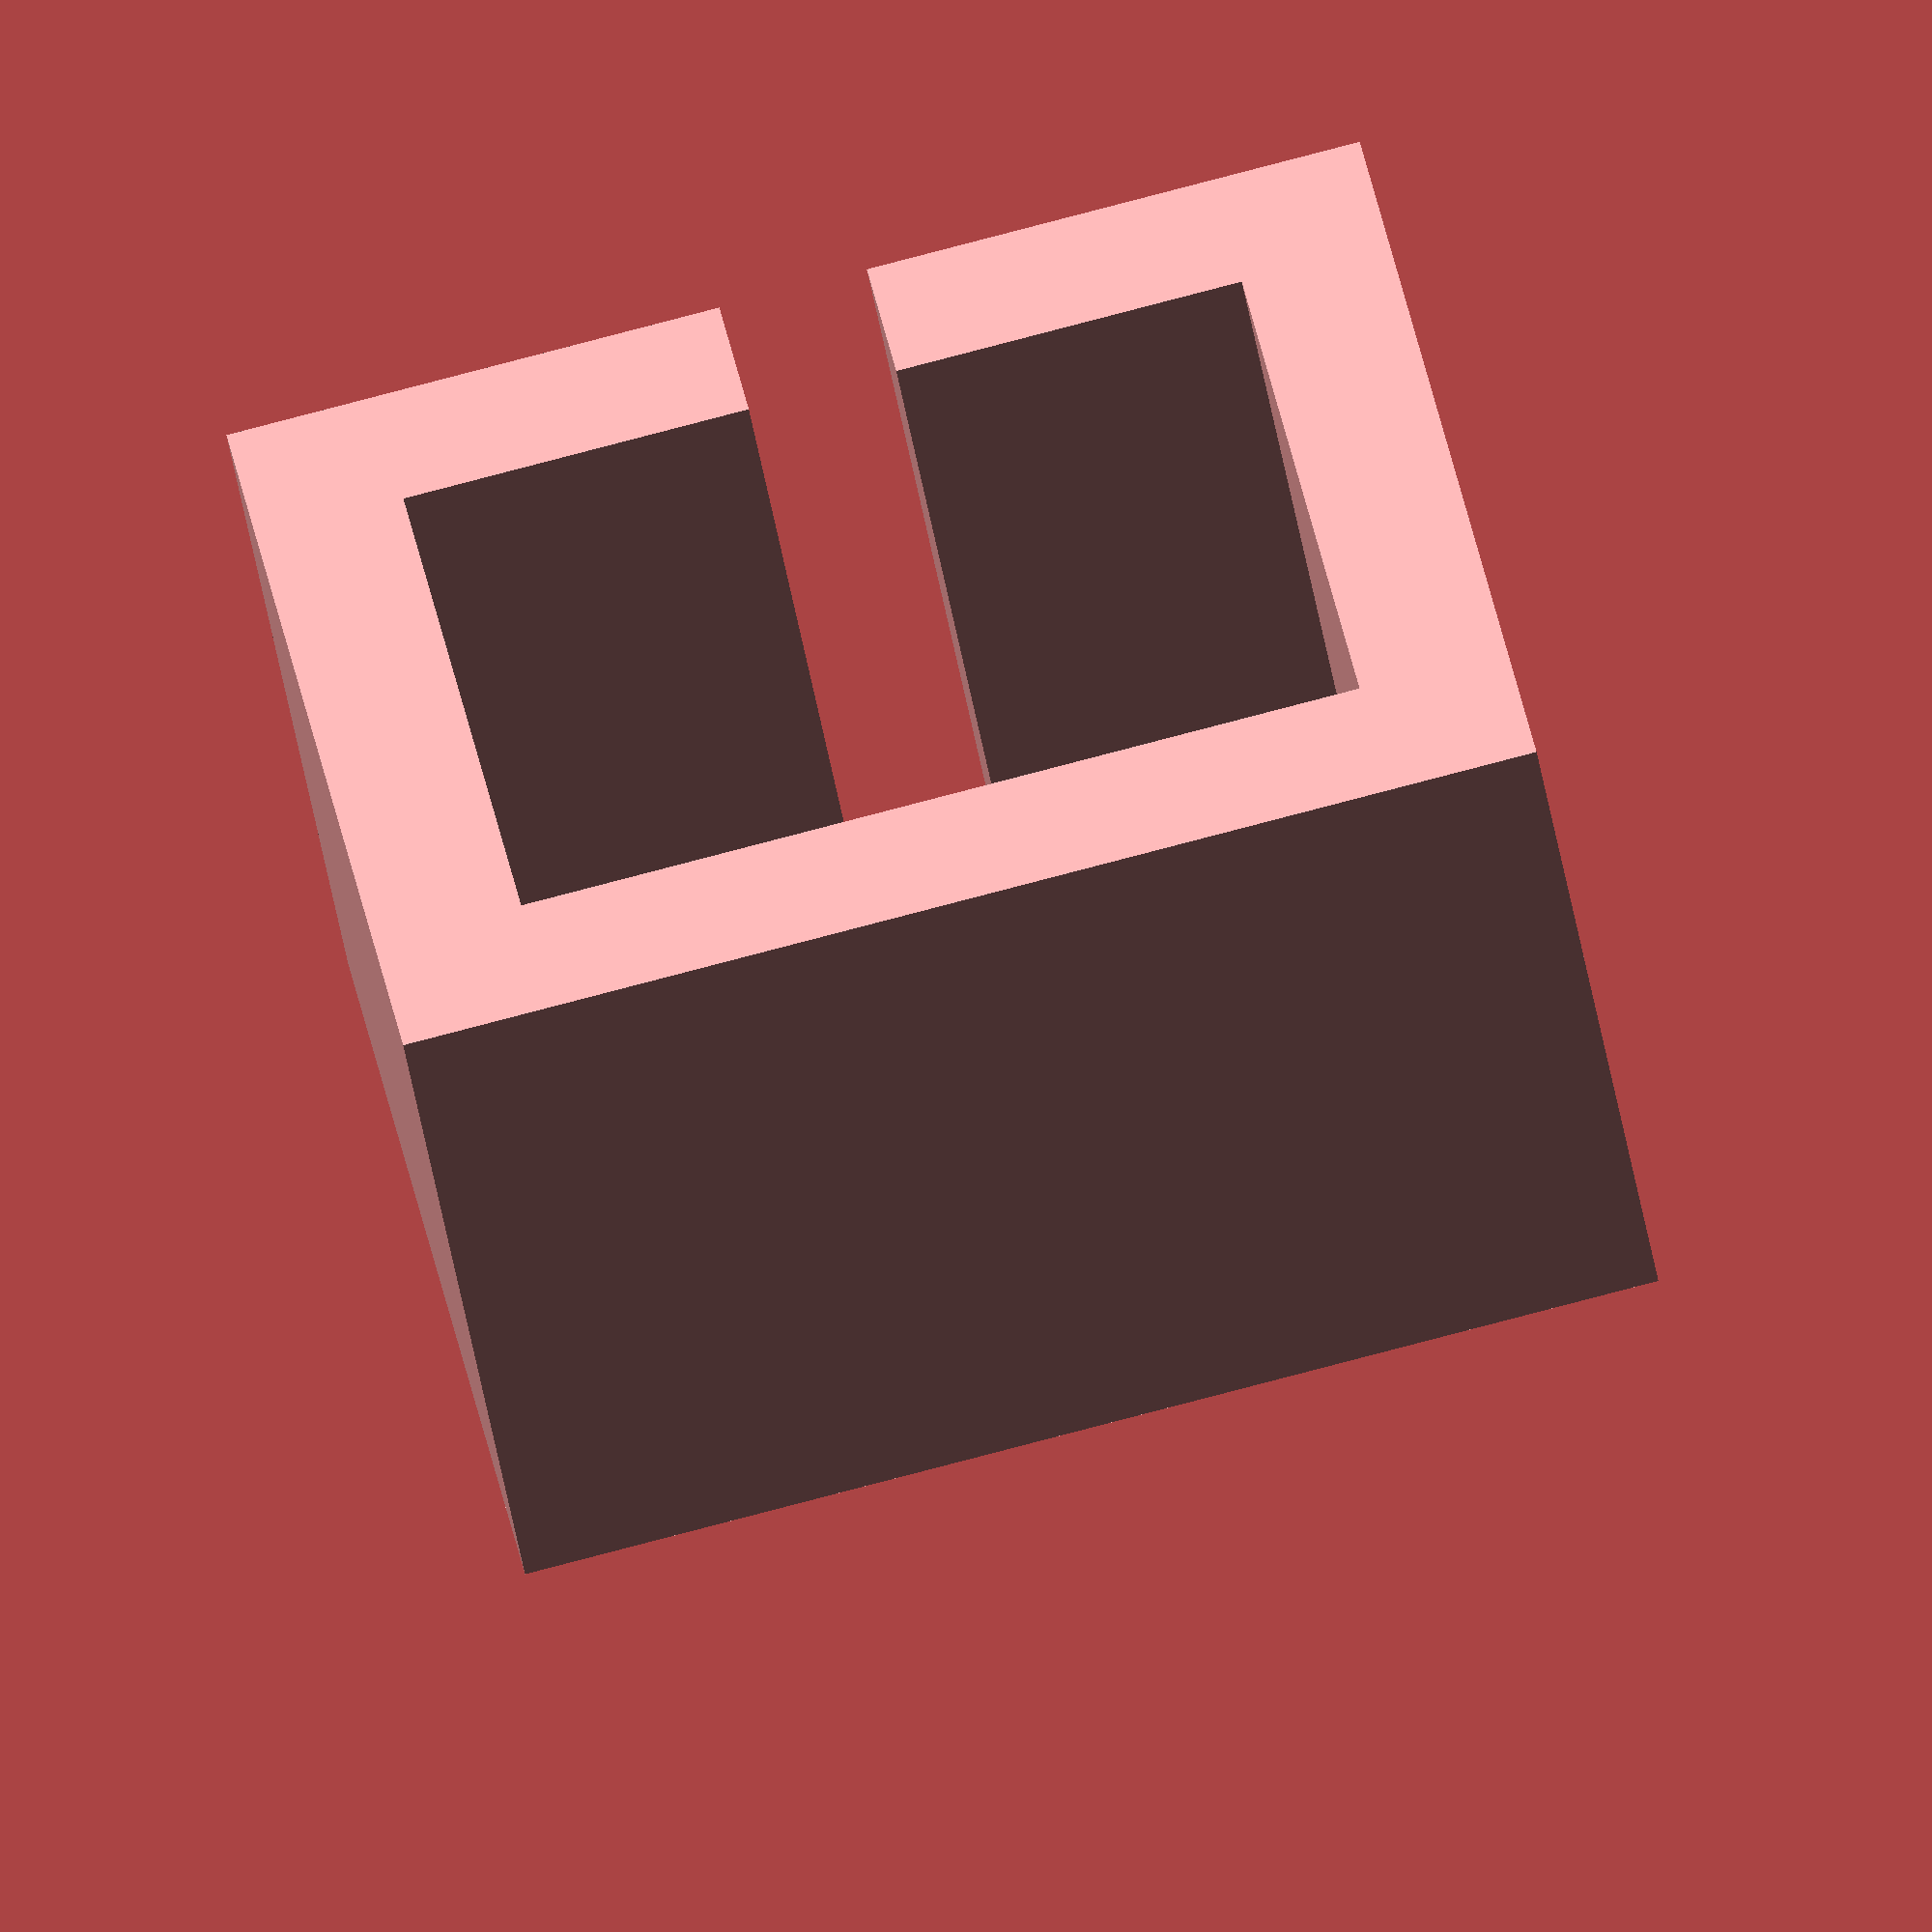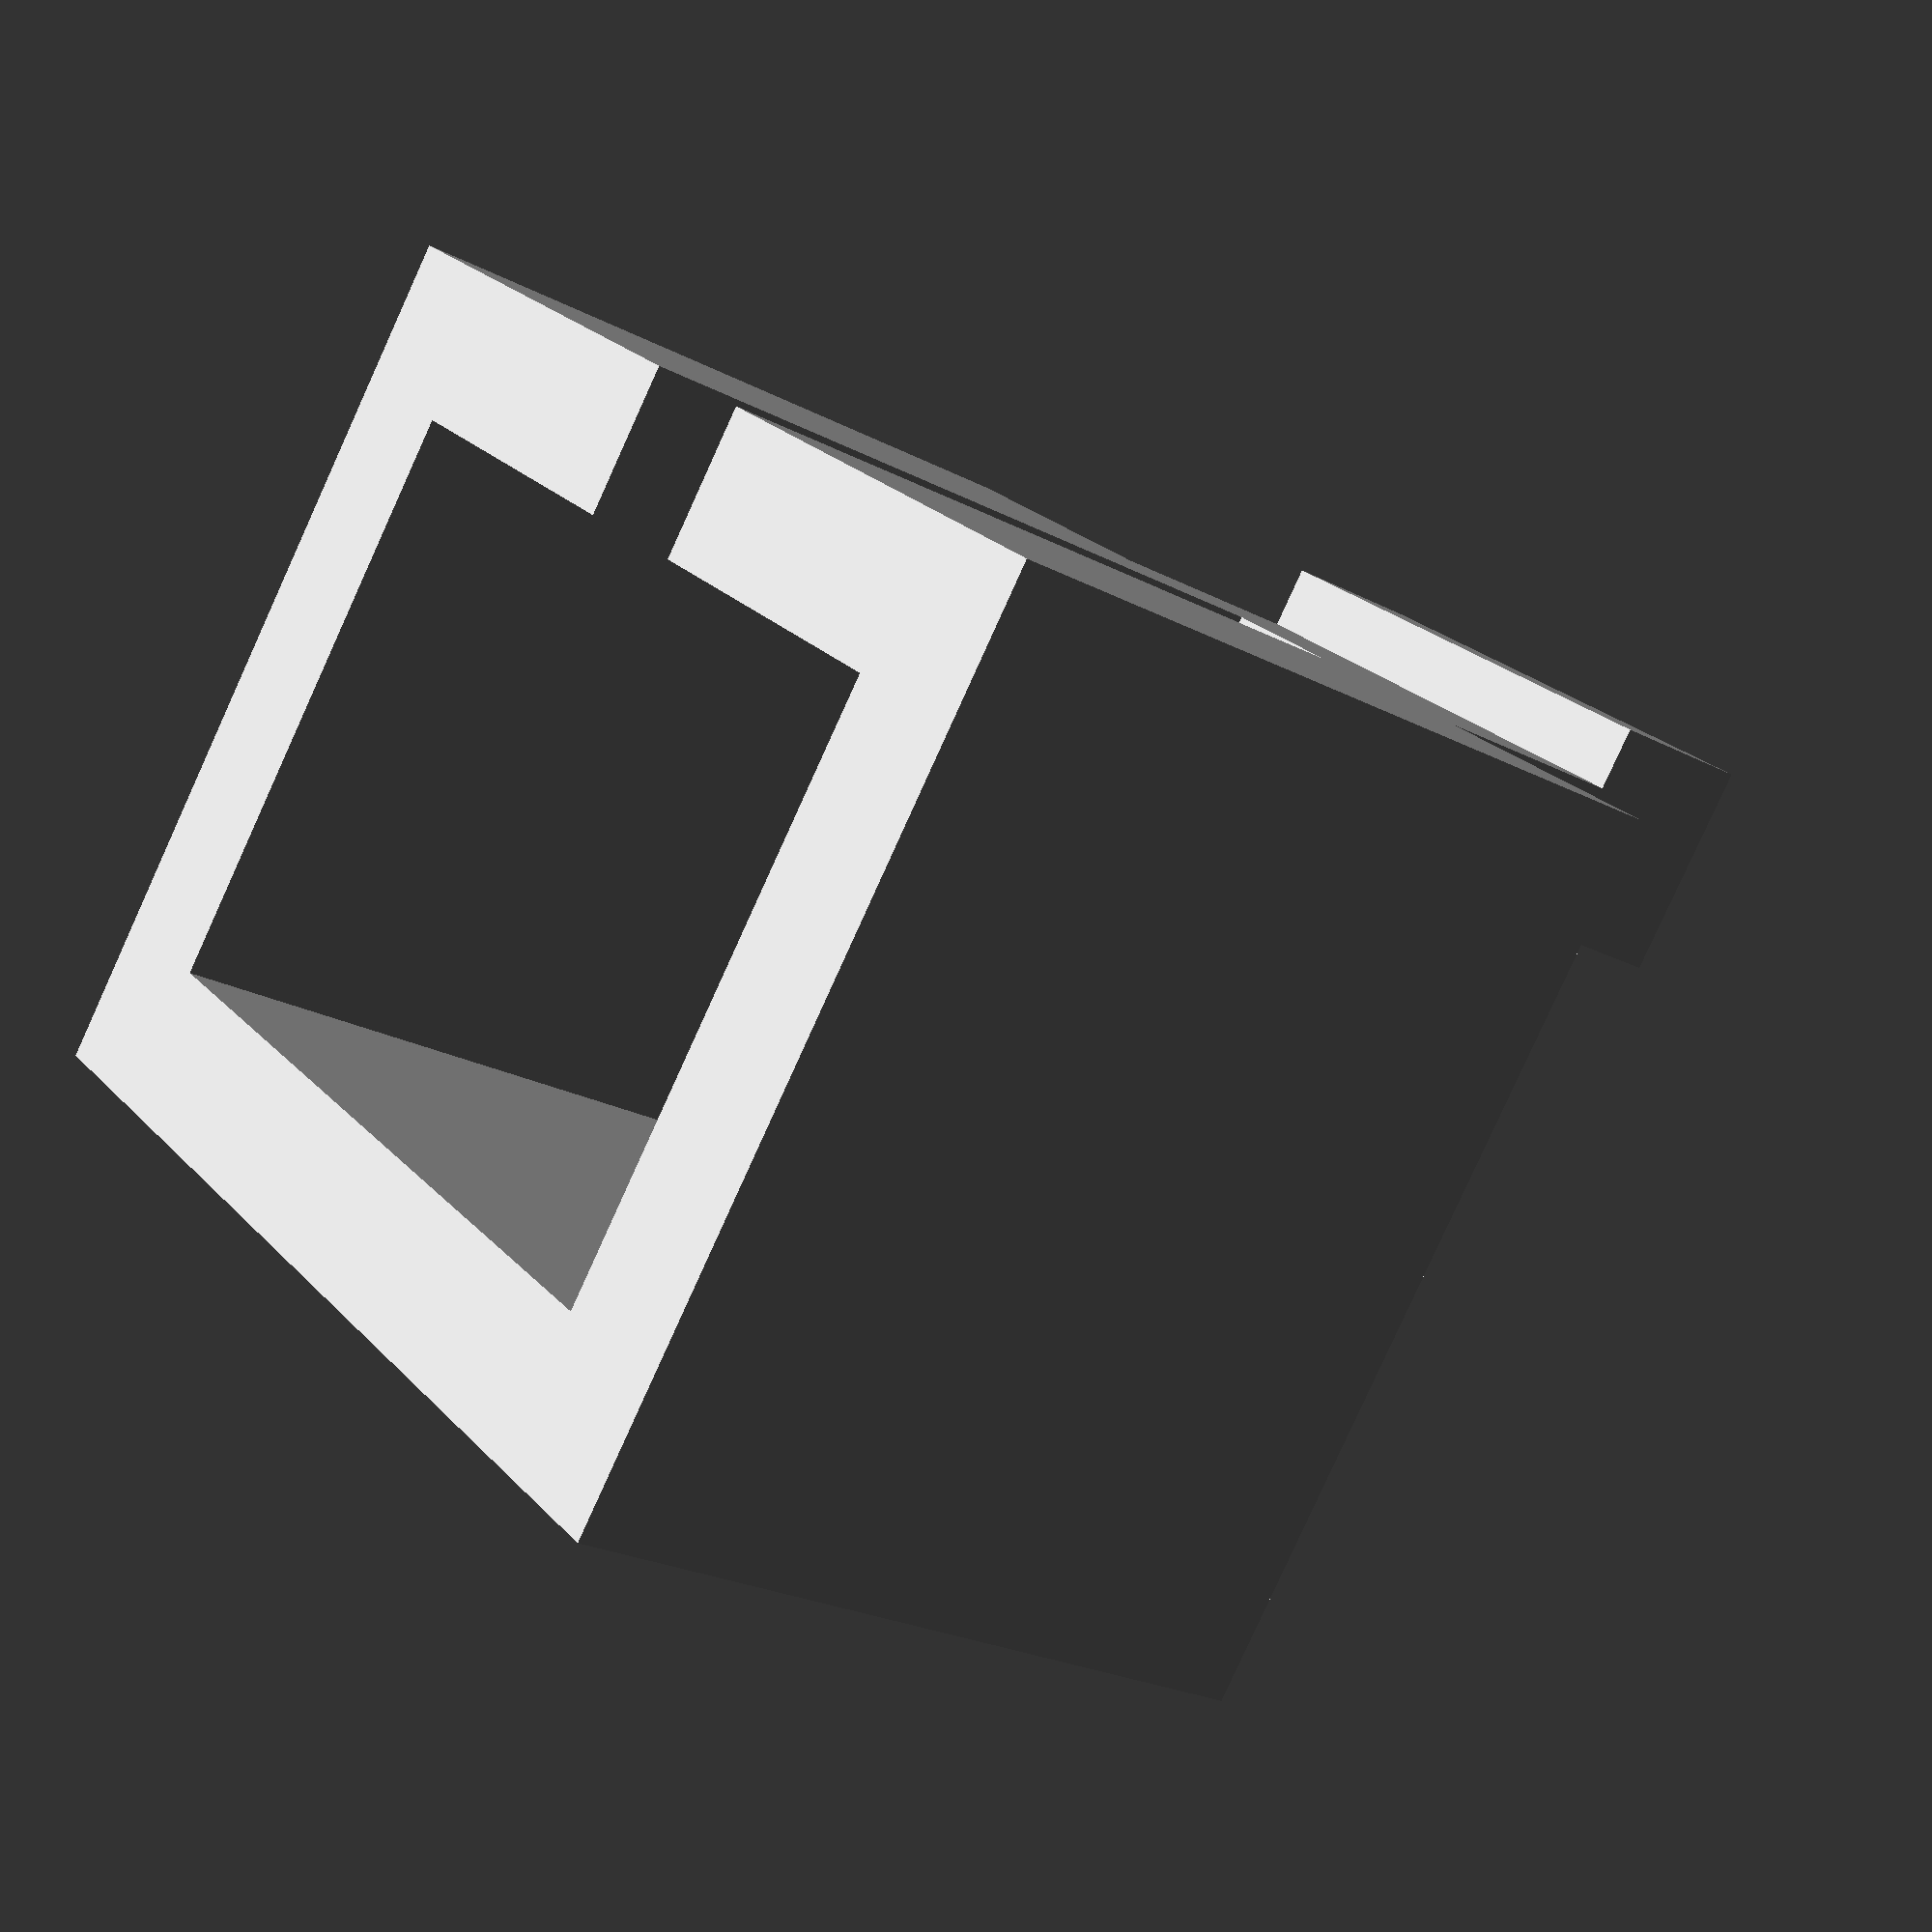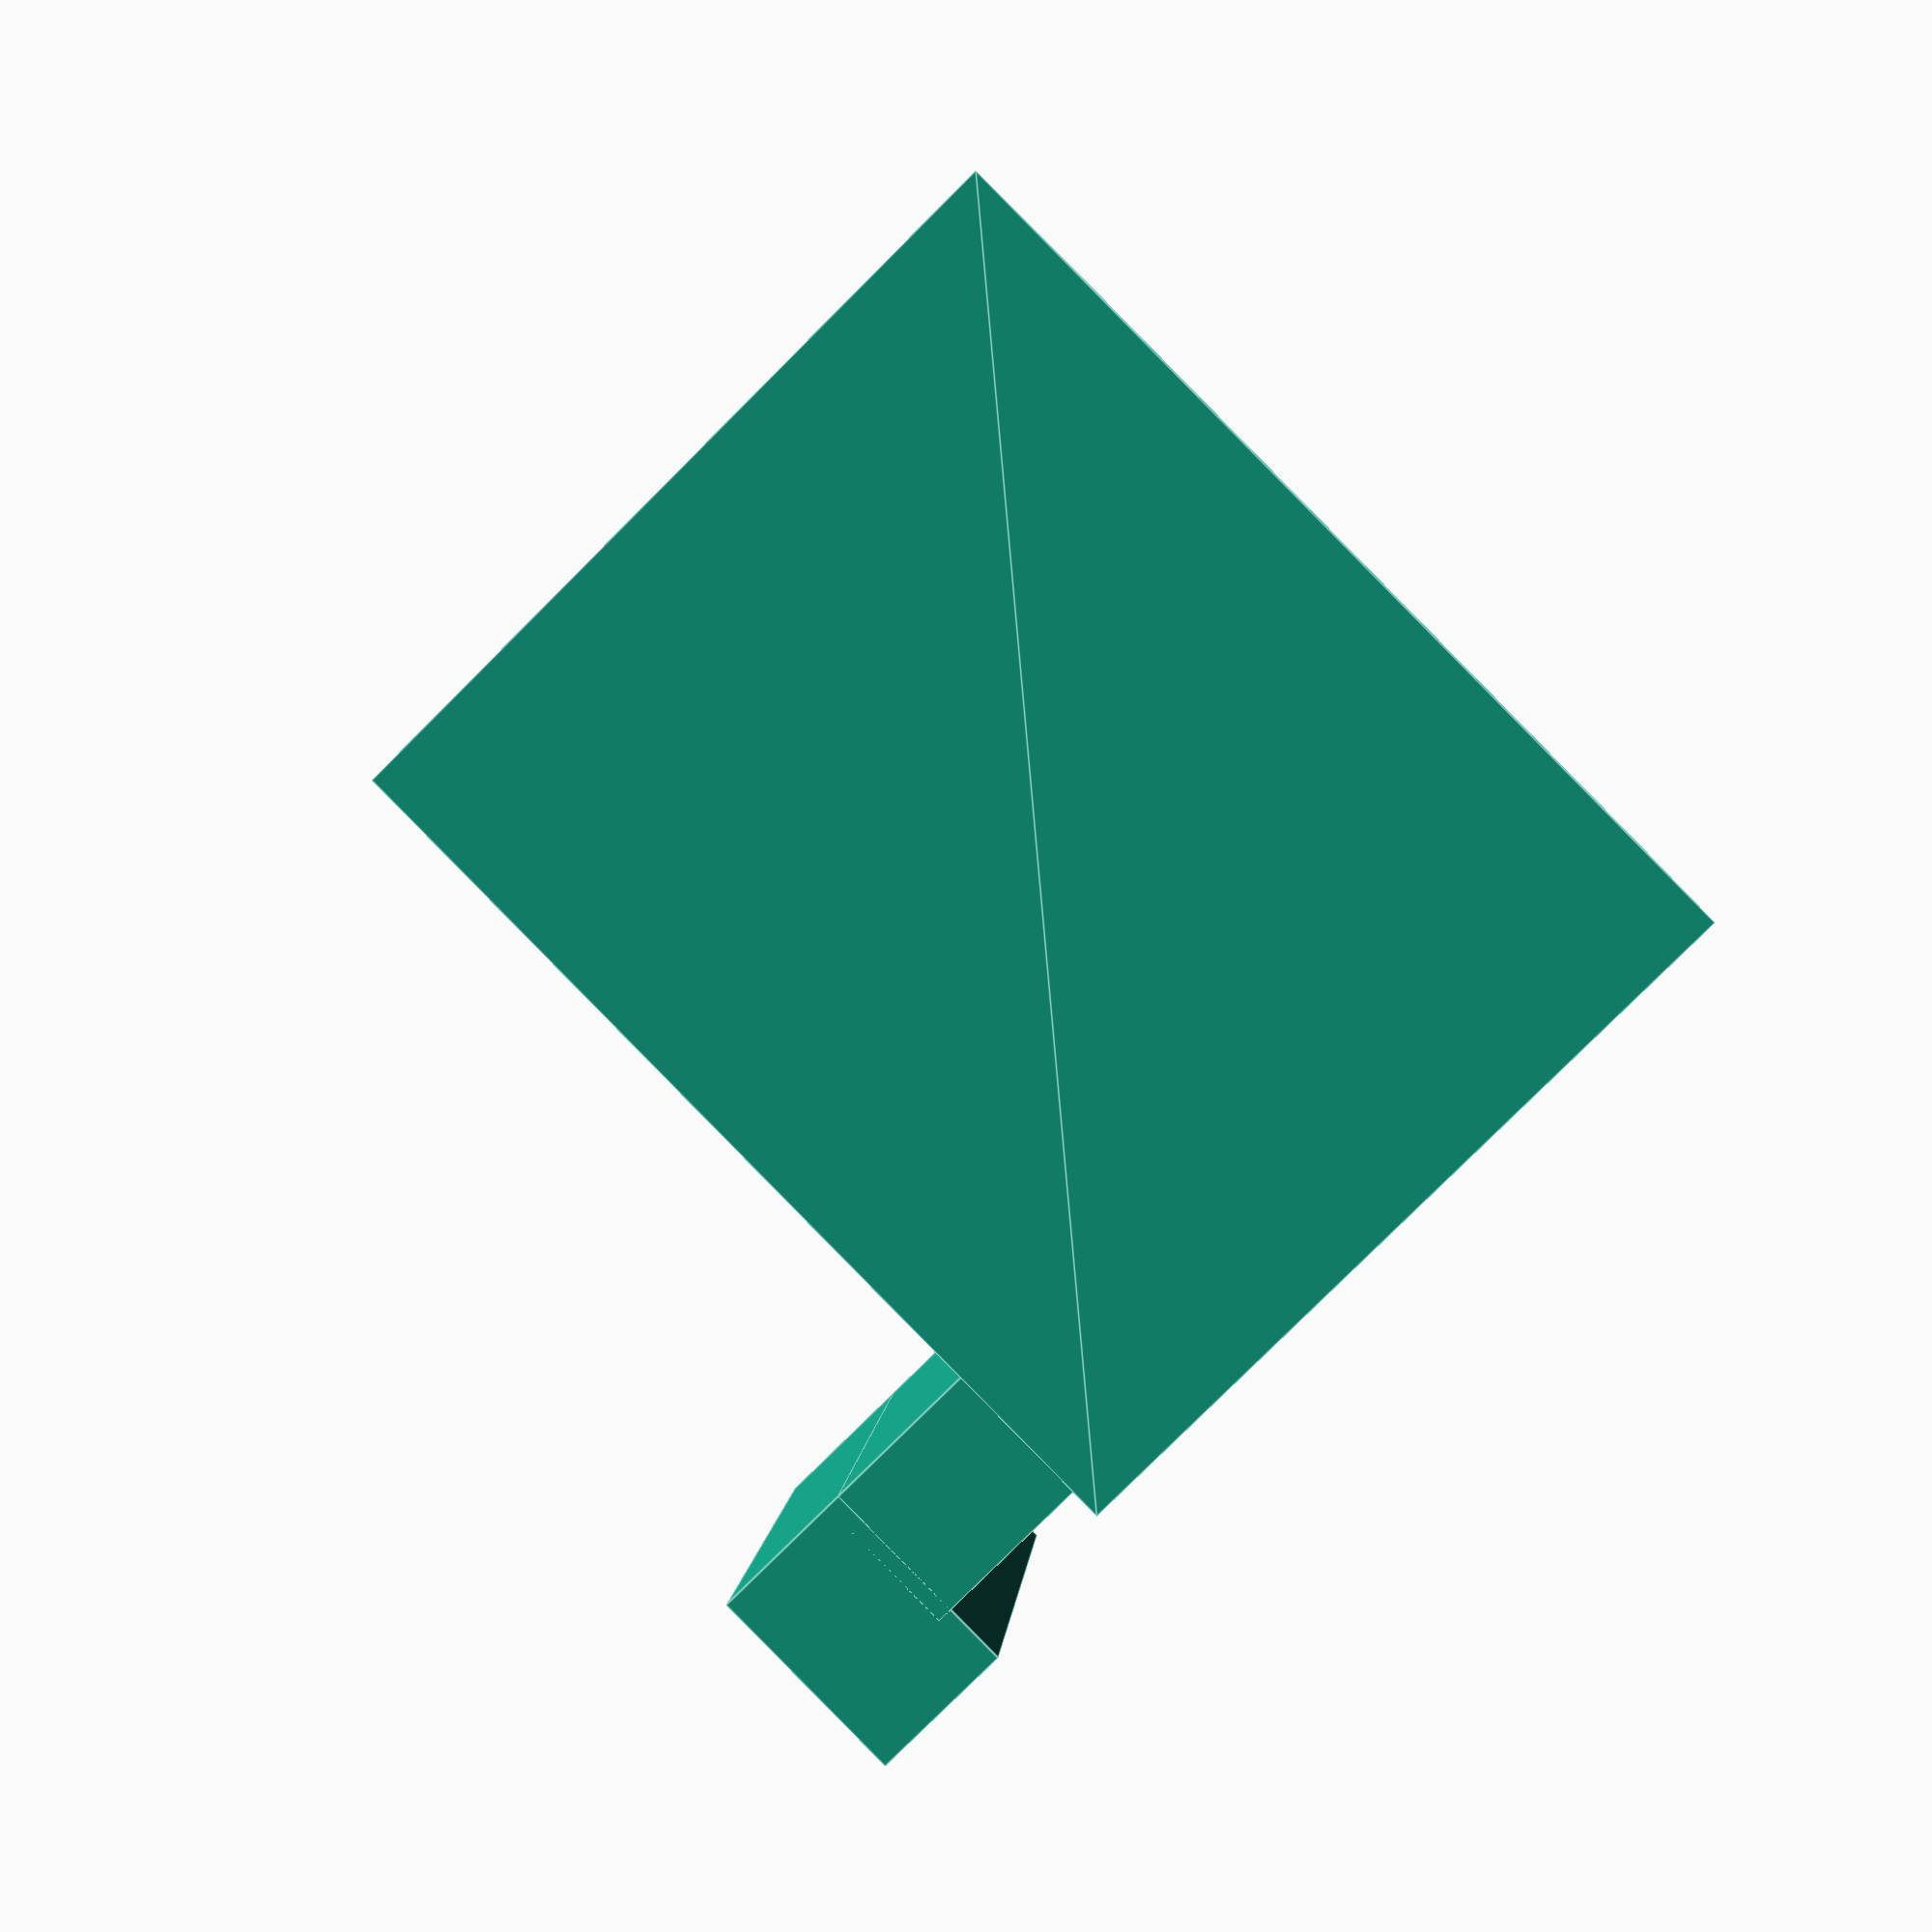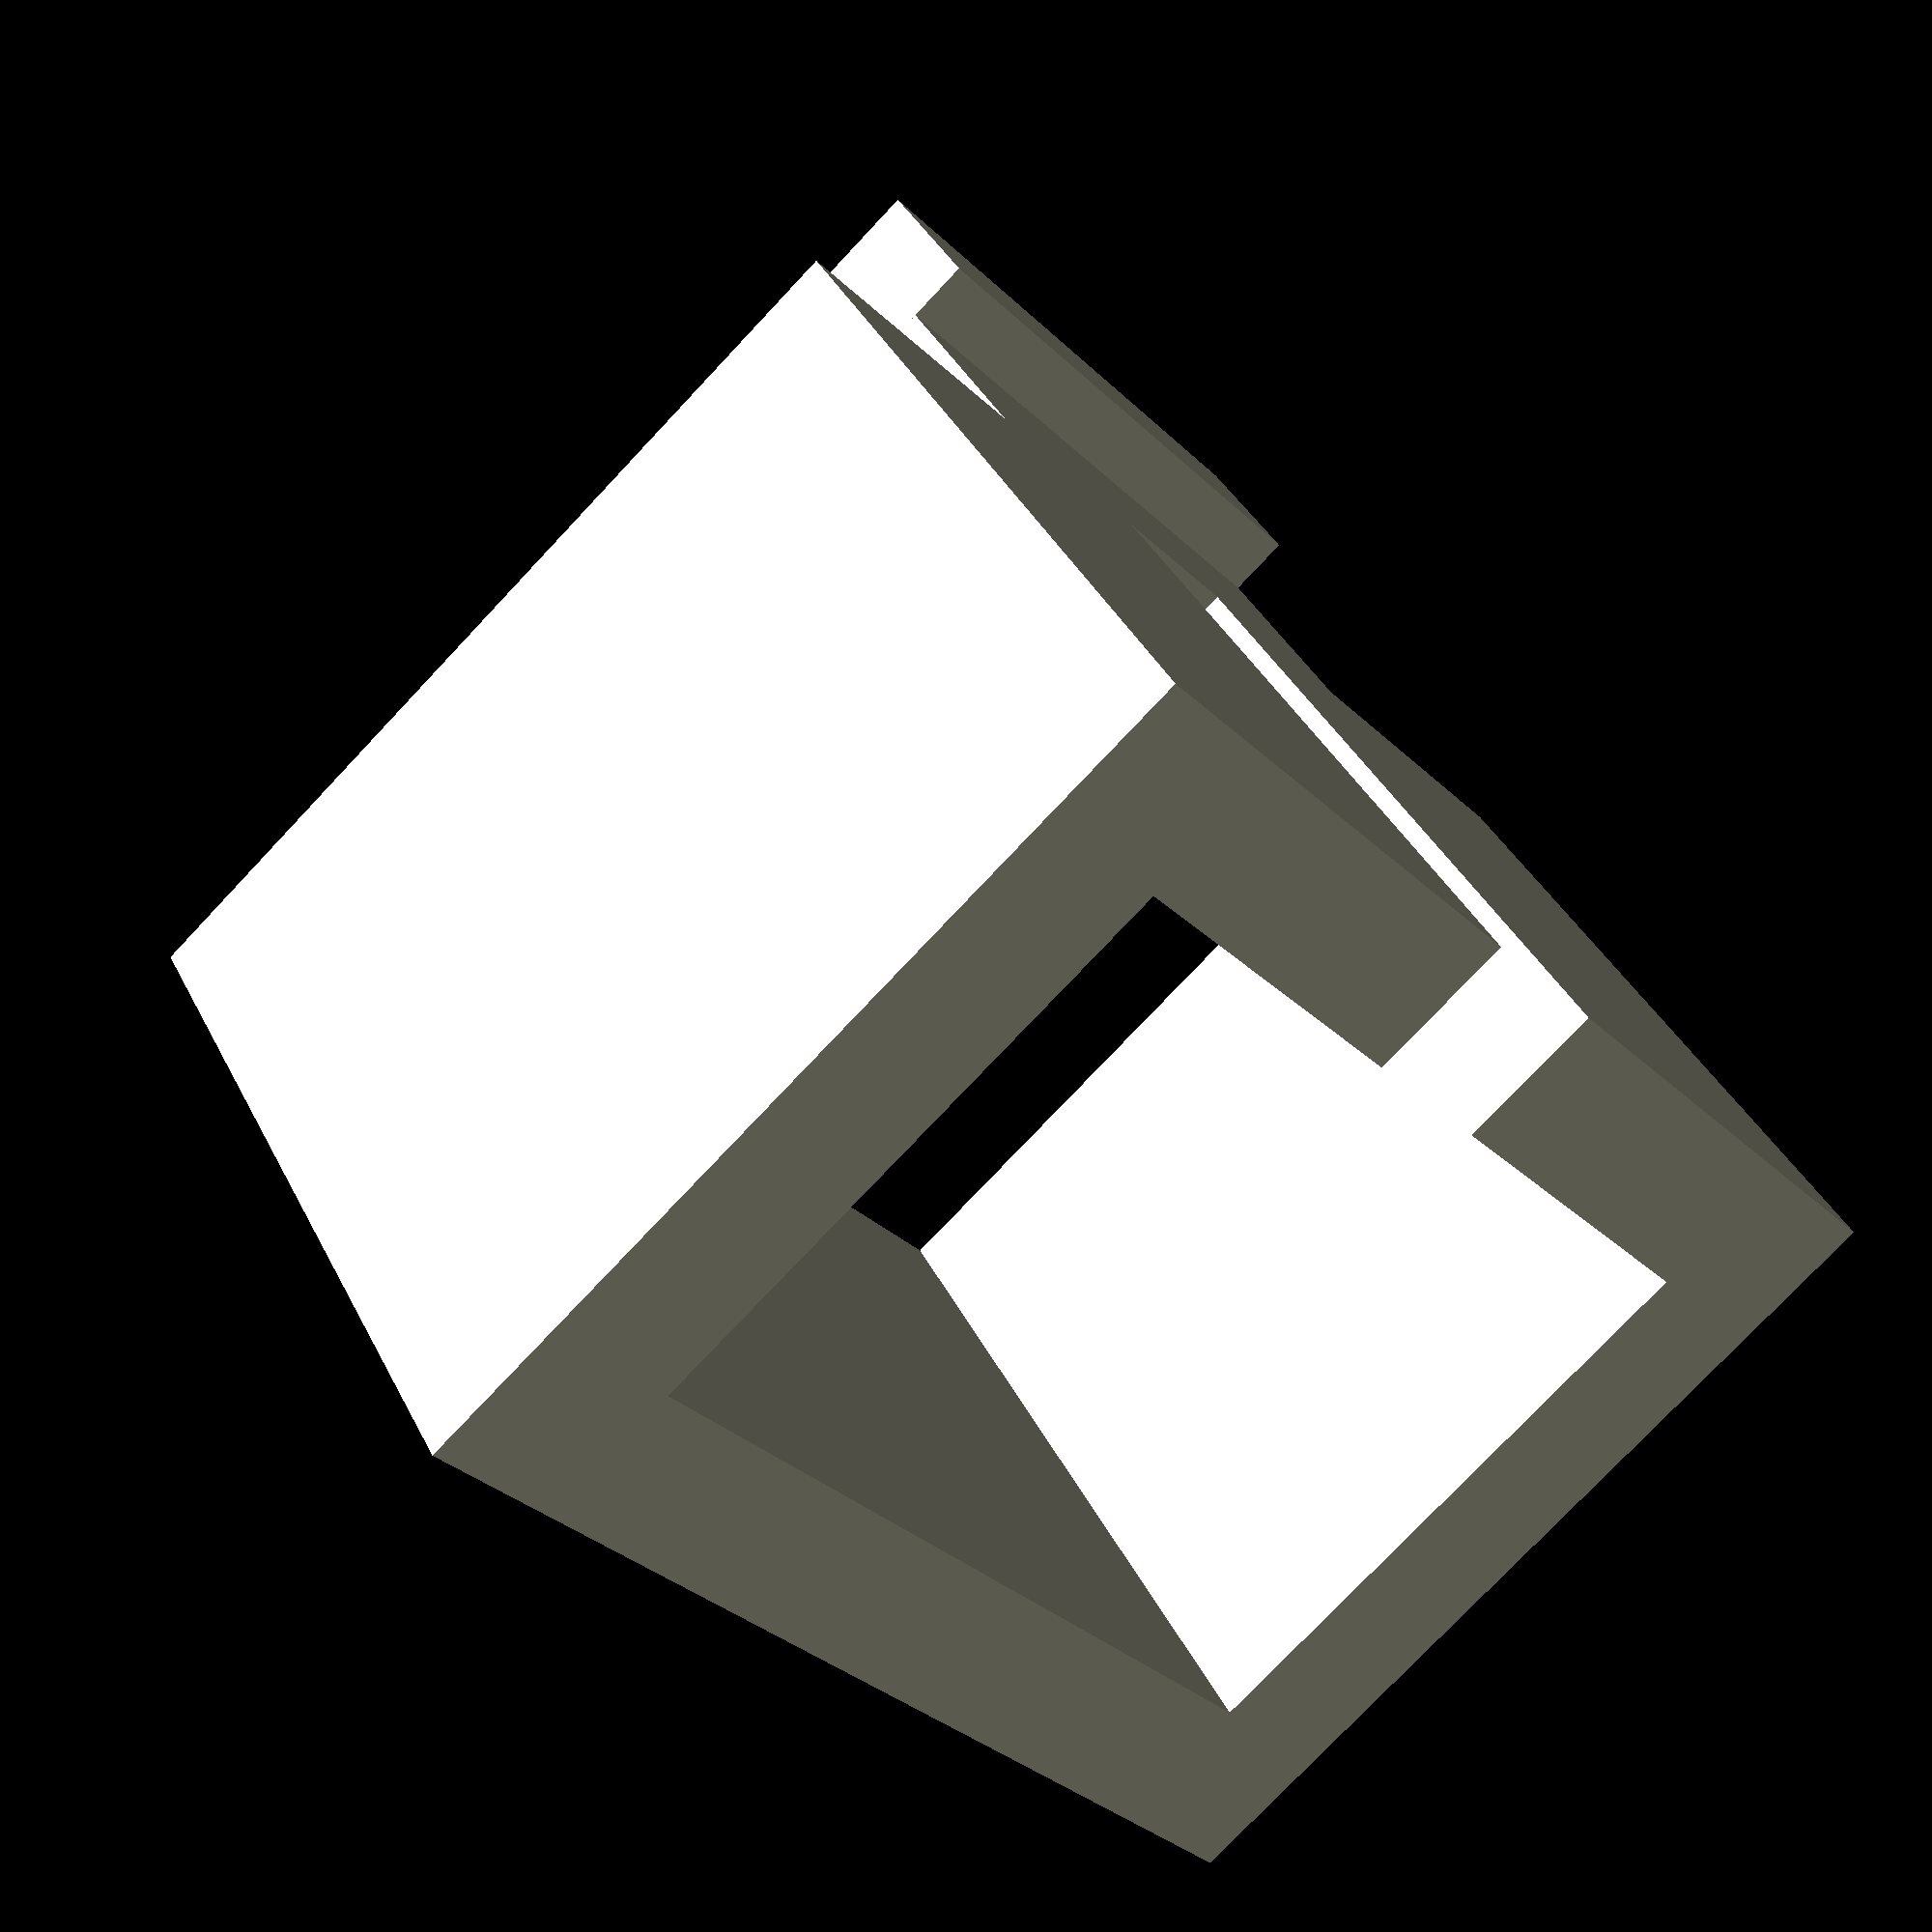
<openscad>
inner_length = 10.8;
inner_width=7.6;
wall=1.9;
height=9.4;
upper_length=7.2;
upper_height=2.9;
upper_width=2.7;

union() {
linear_extrude(height) {
difference() {
square([inner_length+2*wall, inner_width+2*wall],true);
square([inner_length, inner_width],true);
translate([-wall/2,0,0])square([wall,inner_width+2*wall],false);
}
}
translate([-upper_length/2, inner_width/2, height])cube([upper_length,wall,upper_height],false);
translate([-upper_length/2, inner_width/2, height+upper_width])cube([upper_length,upper_width,wall],false);
}
</openscad>
<views>
elev=45.3 azim=11.3 roll=189.3 proj=o view=solid
elev=204.1 azim=140.8 roll=311.0 proj=p view=solid
elev=260.5 azim=83.6 roll=45.1 proj=p view=edges
elev=141.7 azim=131.2 roll=24.4 proj=p view=wireframe
</views>
